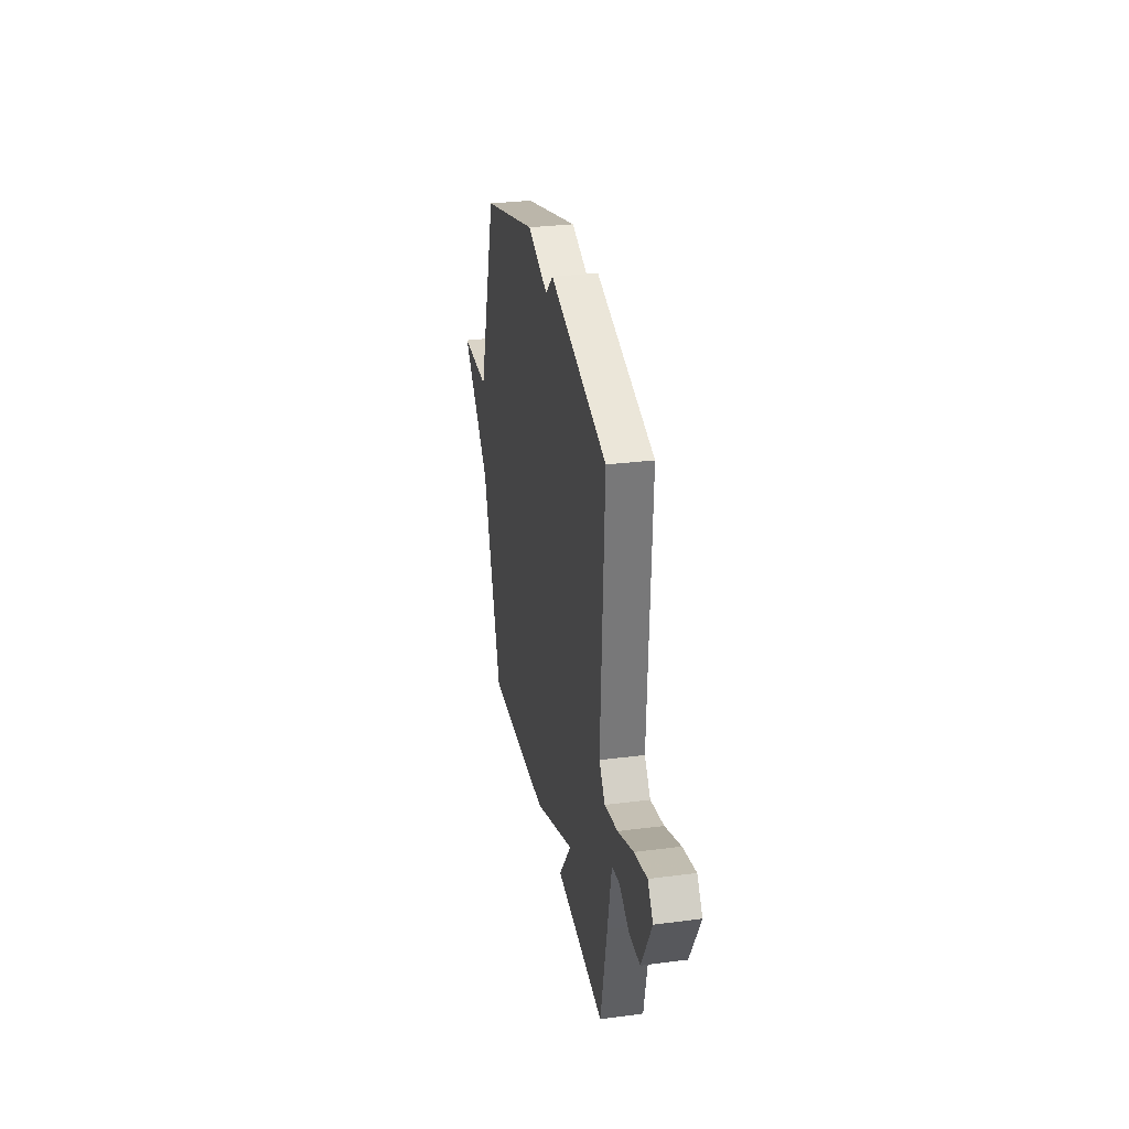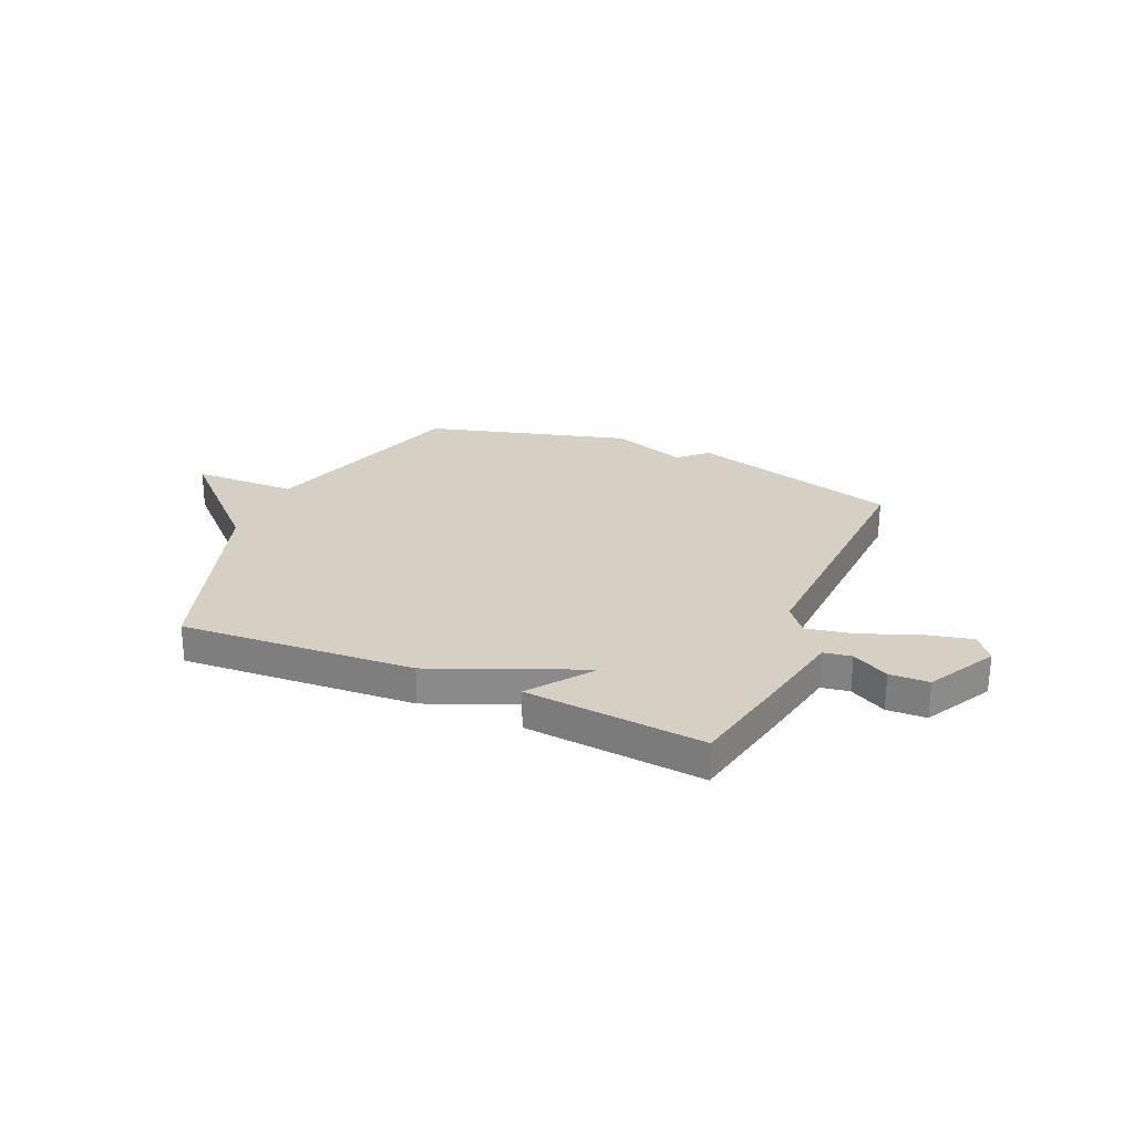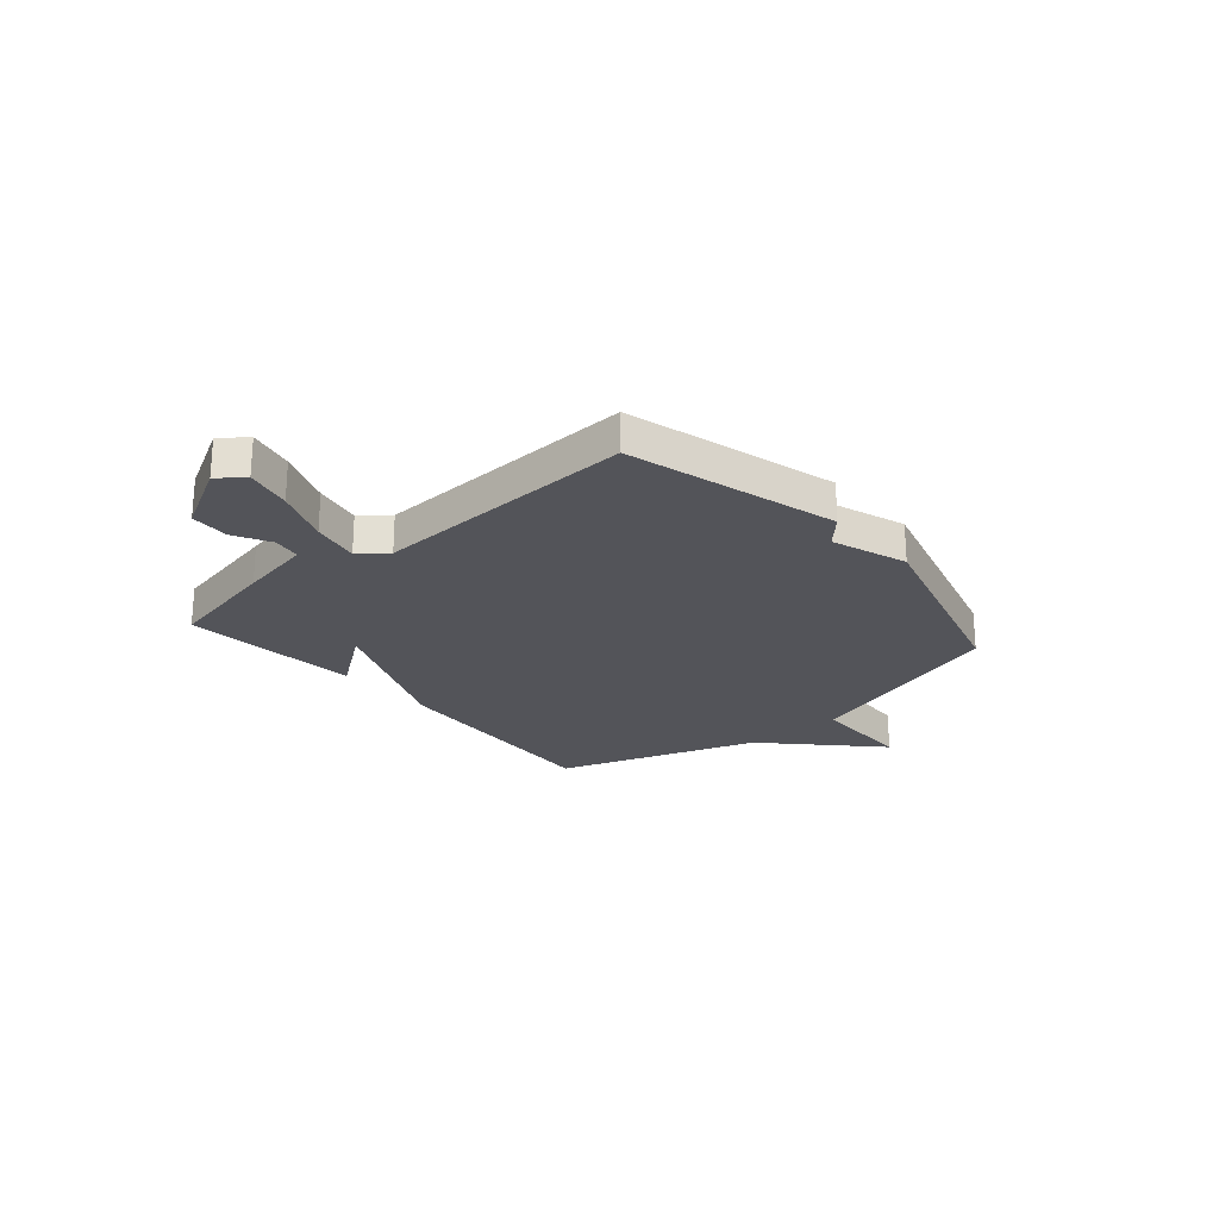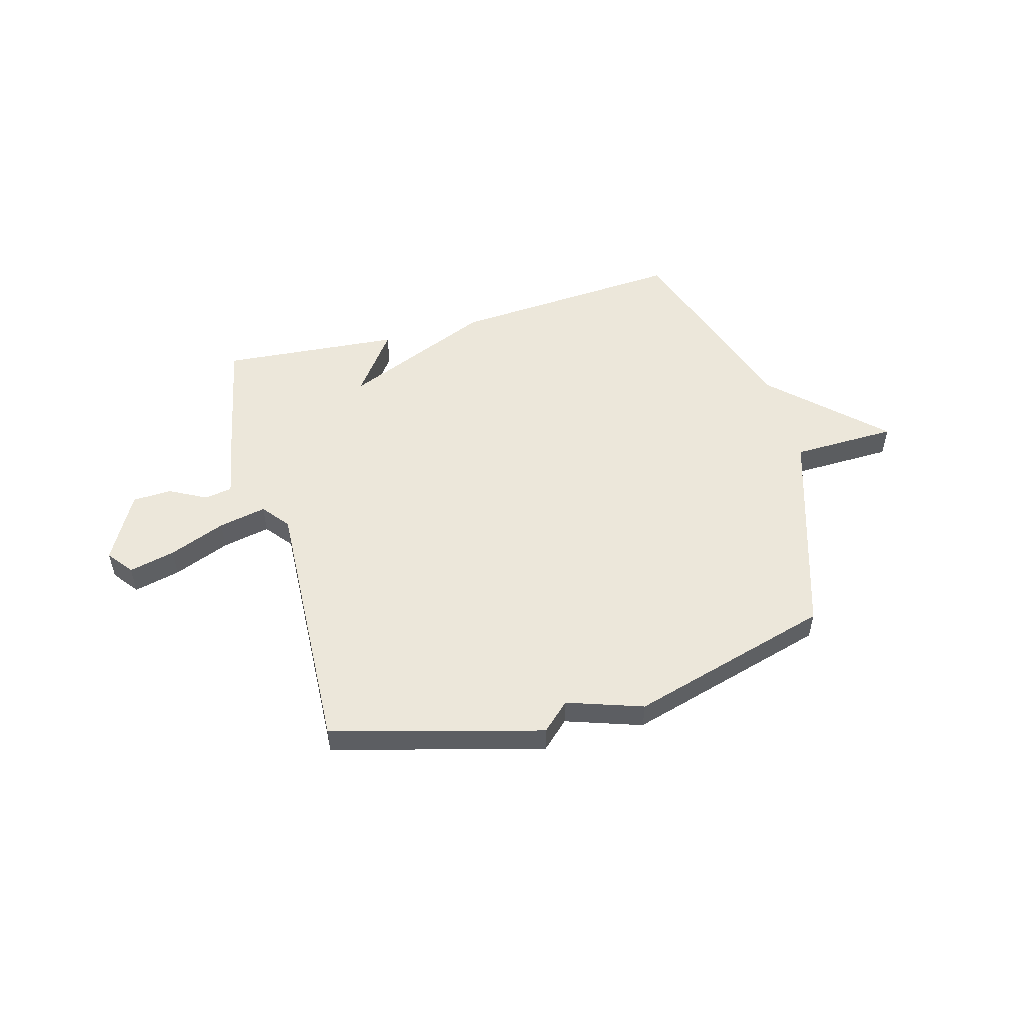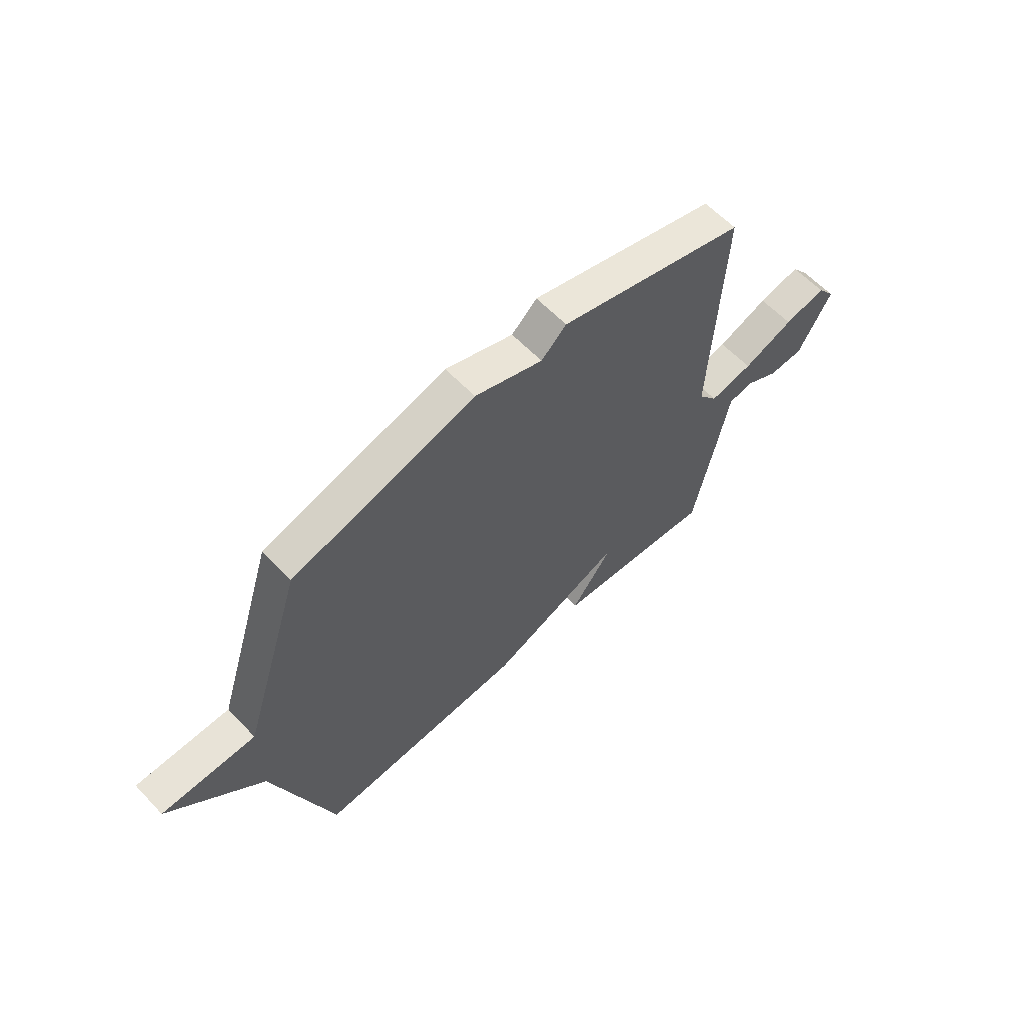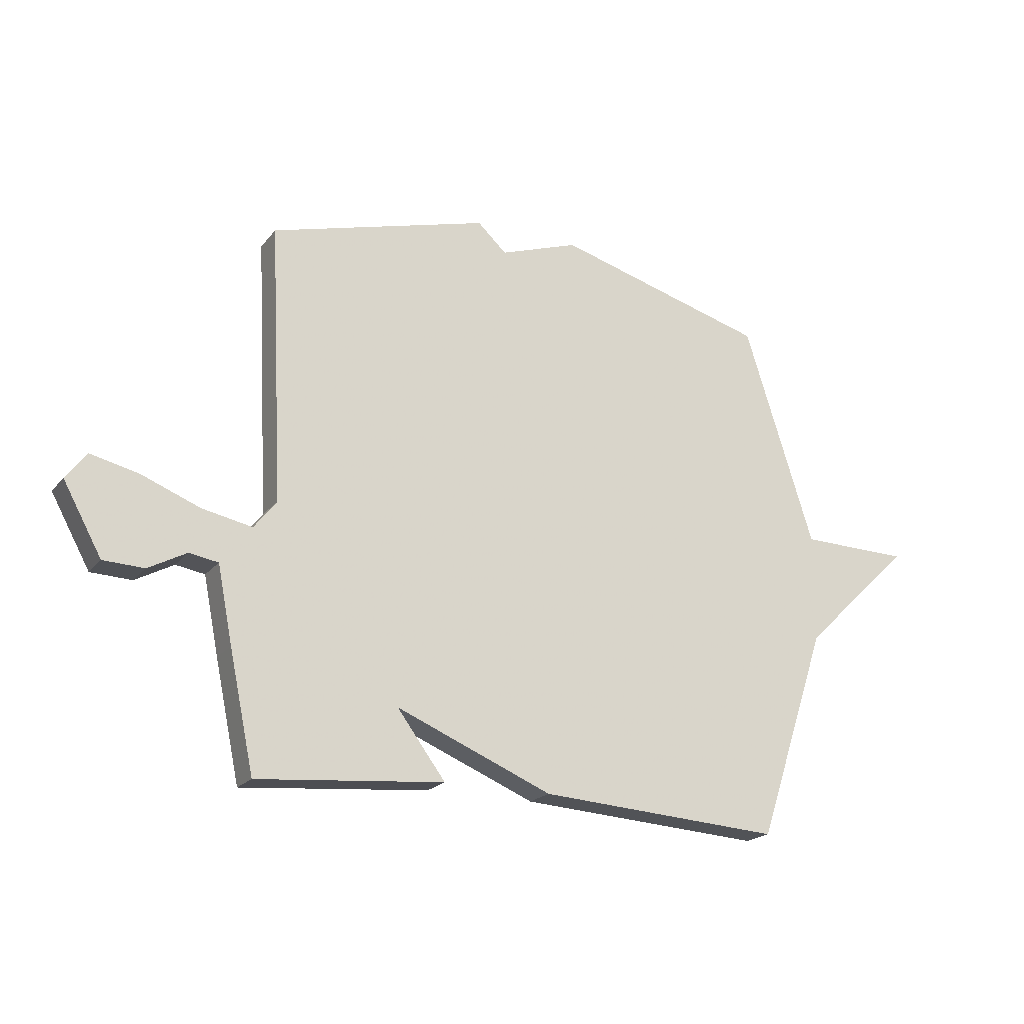
<metadata>
{"format":"obj","ext":"obj","renderer":"f3d","projection":"perspective","resolution":1024,"background":"white","views":[{"elev":30.1,"azim":-100.7,"up":"+Z"},{"elev":26.4,"azim":-156.5,"up":"+Y"},{"elev":-23.8,"azim":-49.4,"up":"+Y"},{"elev":52.4,"azim":-15.6,"up":"+Y"},{"elev":60.6,"azim":136.8,"up":"+Z"},{"elev":-20.0,"azim":-26.8,"up":"+Z"}]}
</metadata>
<code>
v 0.5 0.07 -0.5
v 0.047 0.07 -0.47
v -0.243 0.07 -0.349
v -0.153 0.07 -0.47
v -0.5 0.07 -0.5
v -0.546 0.07 -0.281
v -0.574 0.07 -0.139
v -0.628 0.07 -0.13
v -0.699 0.07 -0.168
v -0.775 0.07 -0.165
v -0.847 0.07 -0.034
v -0.809 0.07 0.016
v -0.719 0.07 -0.005
v -0.61 0.07 -0.048
v -0.517 0.07 -0.067
v -0.475 0.07 -0.014
v -0.5 0.07 0.5
v -0.094 0.07 0.611
v -0.04 0.07 0.561
v 0.106 0.07 0.611
v 0.5 0.07 0.5
v 0.63 0.07 0.092
v 0.833 0.07 0.088
v 0.63 0.07 -0.108
v 0.5 0 -0.5
v 0.047 0 -0.47
v -0.243 0 -0.349
v -0.153 0 -0.47
v -0.5 0 -0.5
v -0.546 0 -0.281
v -0.574 0 -0.139
v -0.628 0 -0.13
v -0.699 0 -0.168
v -0.775 0 -0.165
v -0.847 0 -0.034
v -0.809 0 0.016
v -0.719 0 -0.005
v -0.61 0 -0.048
v -0.517 0 -0.067
v -0.475 0 -0.014
v -0.5 0 0.5
v -0.094 0 0.611
v -0.04 0 0.561
v 0.106 0 0.611
v 0.5 0 0.5
v 0.63 0 0.092
v 0.833 0 0.088
v 0.63 0 -0.108
f 22 23 24
f 1 2 3
f 24 1 3
f 22 24 3
f 21 22 3
f 20 21 3
f 19 20 3
f 18 19 3
f 17 18 3
f 16 17 3
f 15 16 3
f 14 15 3 4
f 12 13 14
f 11 12 14
f 10 11 14
f 9 10 14
f 8 9 14
f 7 8 14
f 7 14 4
f 4 5 6 7
f 48 47 46
f 27 26 25
f 27 25 48
f 27 48 46
f 27 46 45
f 27 45 44
f 27 44 43
f 27 43 42
f 27 42 41
f 27 41 40
f 27 40 39
f 28 27 39 38
f 38 37 36
f 38 36 35
f 38 35 34
f 38 34 33
f 38 33 32
f 38 32 31
f 28 38 31
f 31 30 29 28
f 1 25 26 2
f 2 26 27 3
f 3 27 28 4
f 4 28 29 5
f 5 29 30 6
f 6 30 31 7
f 7 31 32 8
f 8 32 33 9
f 9 33 34 10
f 10 34 35 11
f 11 35 36 12
f 12 36 37 13
f 13 37 38 14
f 14 38 39 15
f 15 39 40 16
f 16 40 41 17
f 17 41 42 18
f 18 42 43 19
f 19 43 44 20
f 20 44 45 21
f 21 45 46 22
f 22 46 47 23
f 23 47 48 24
f 24 48 25 1

</code>
